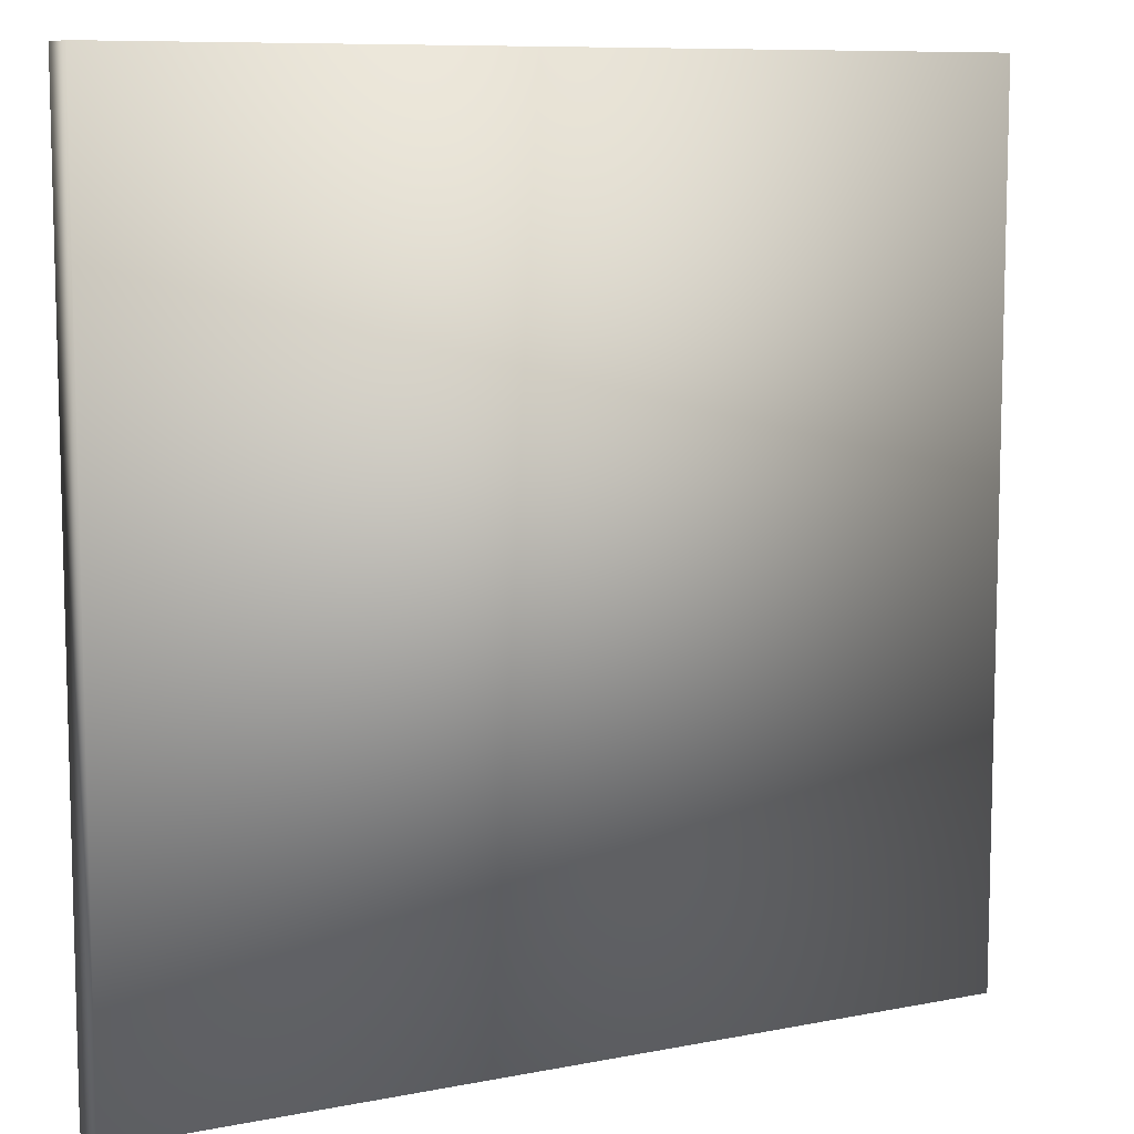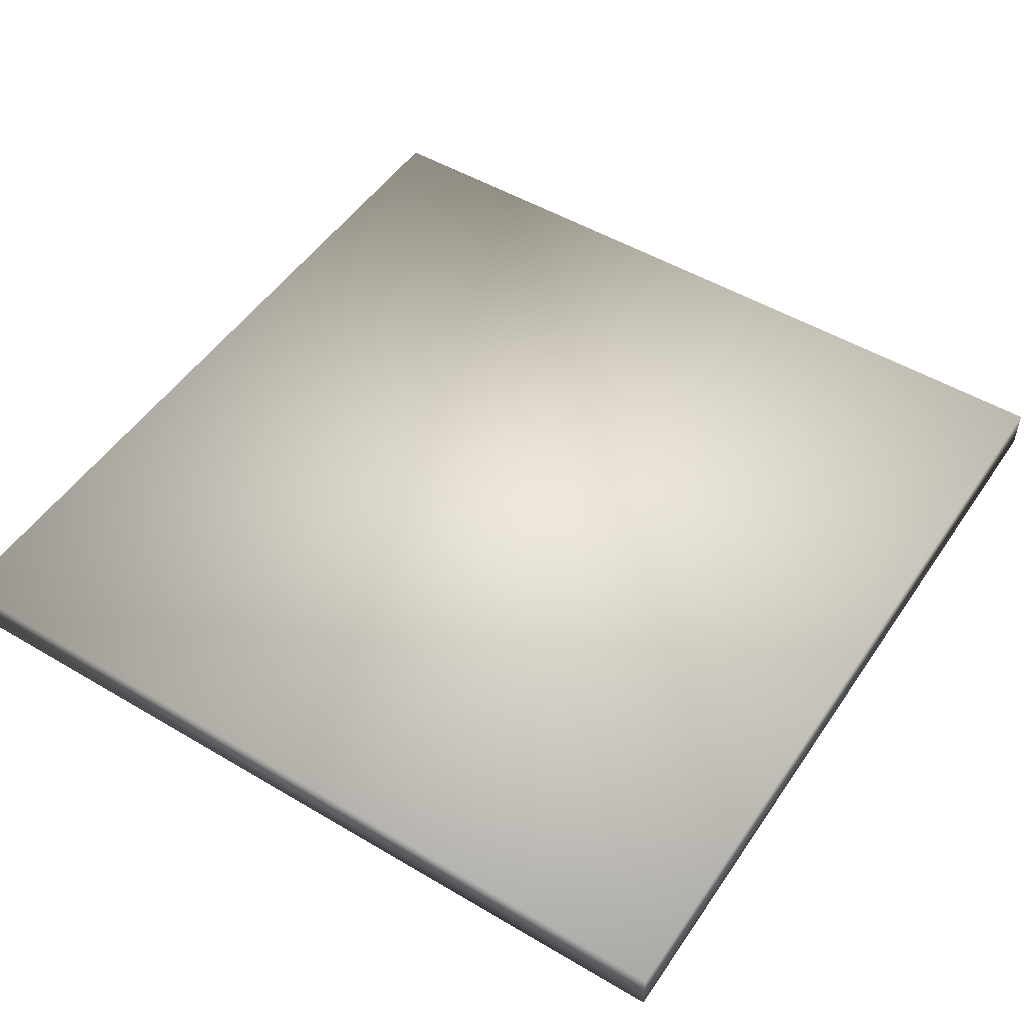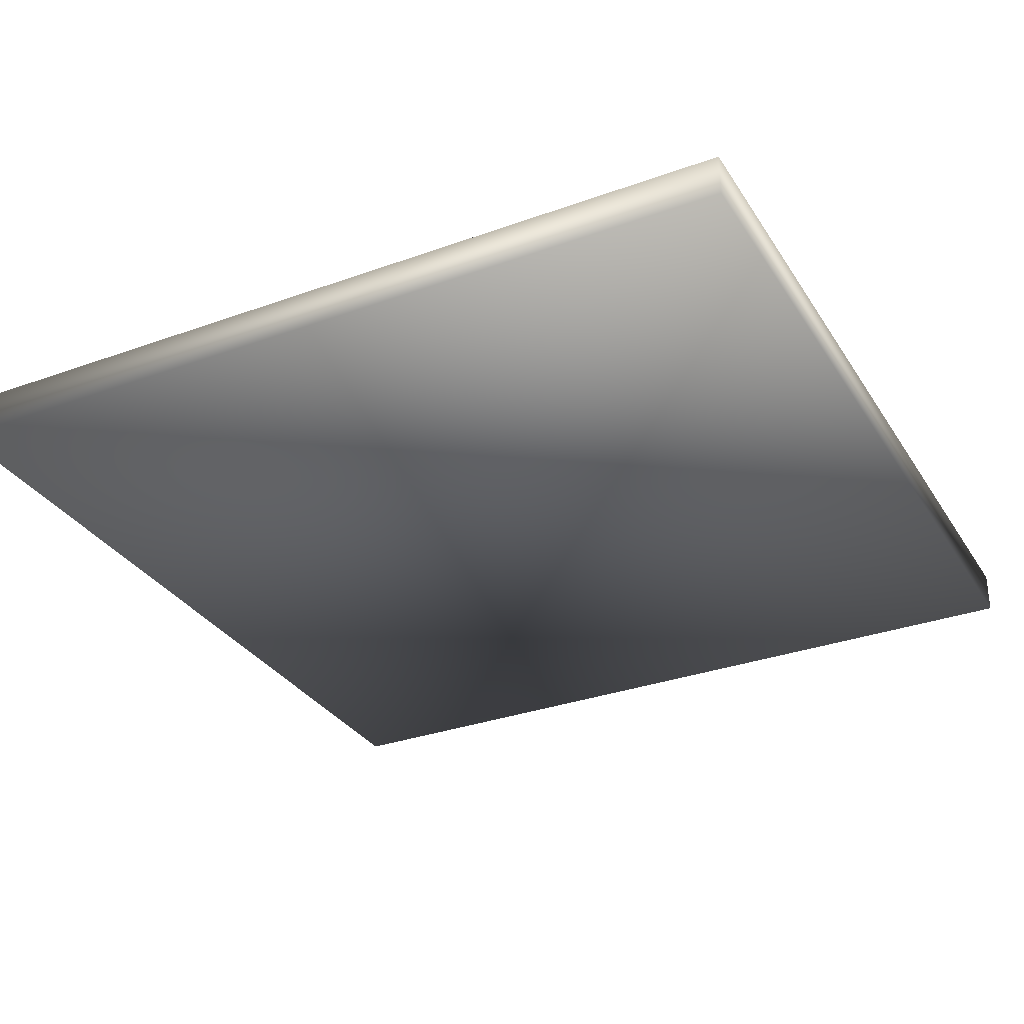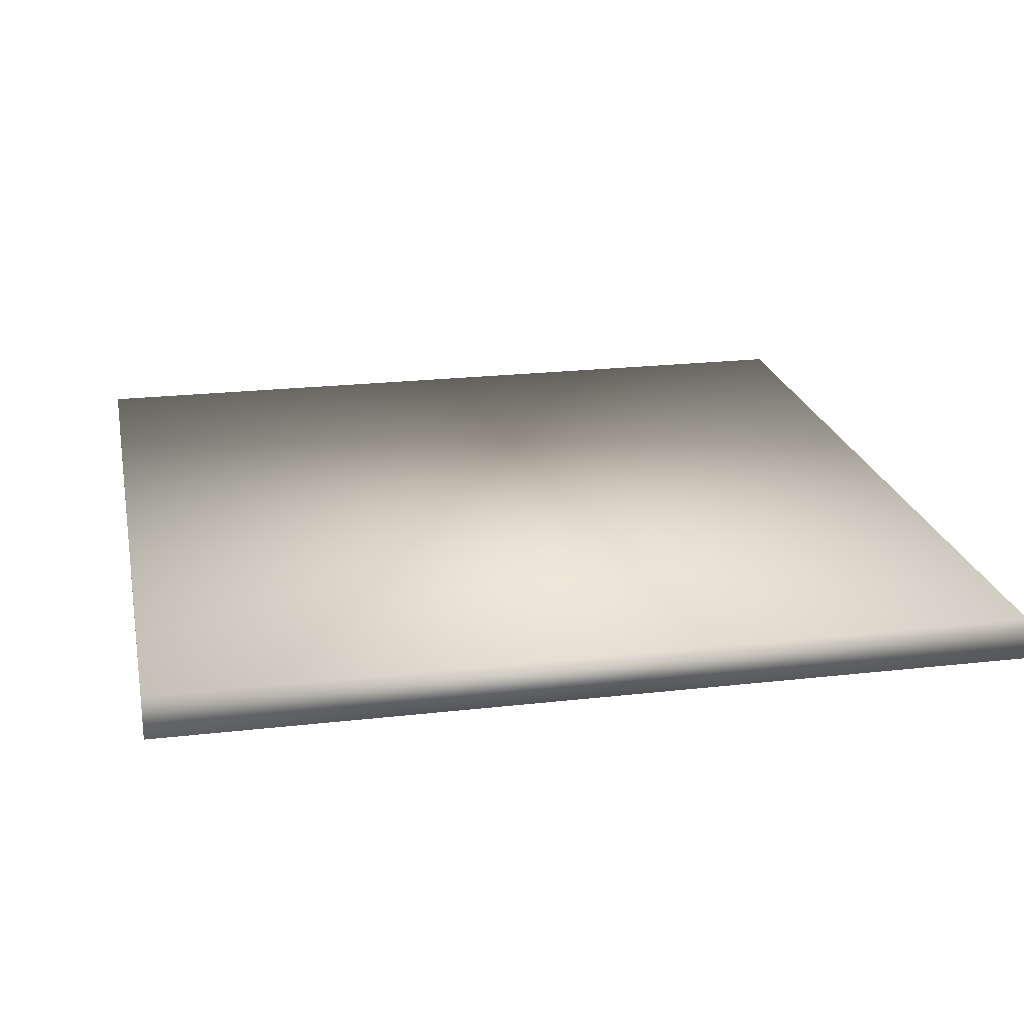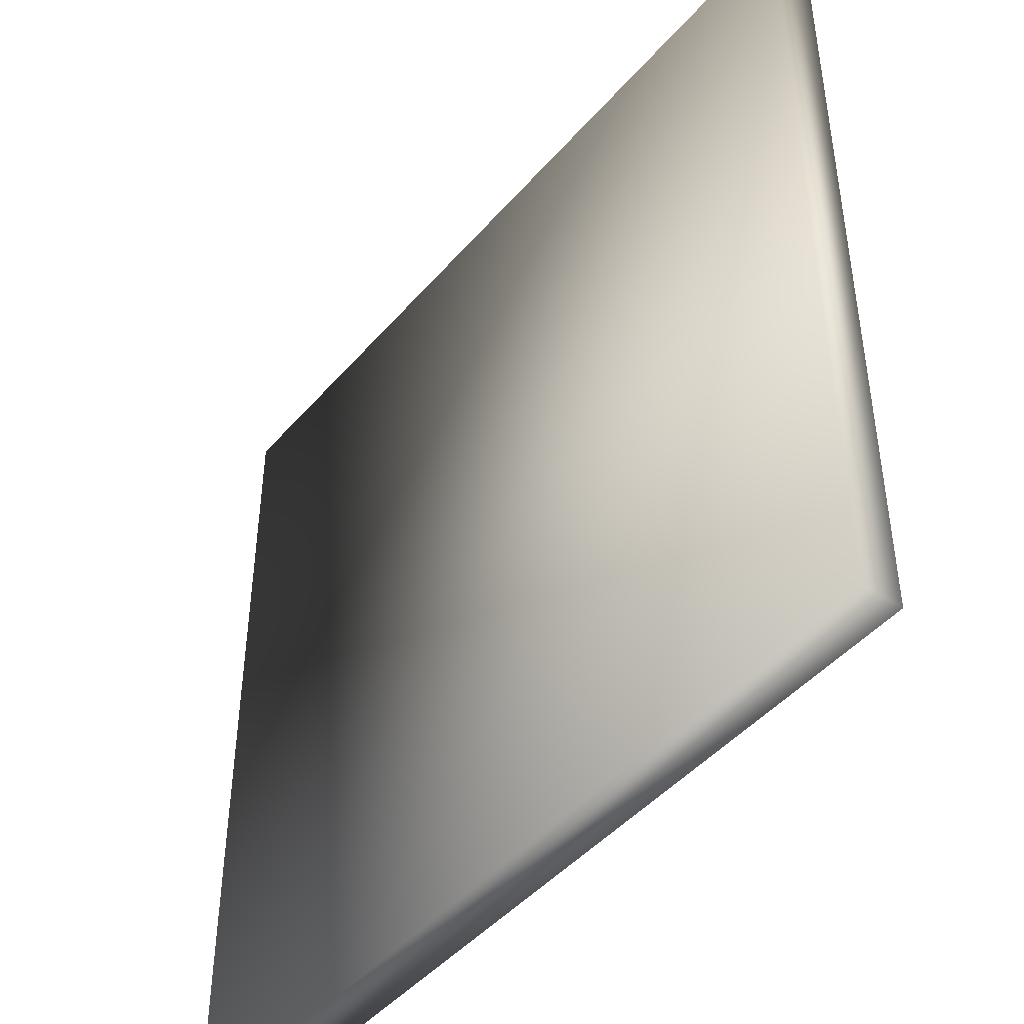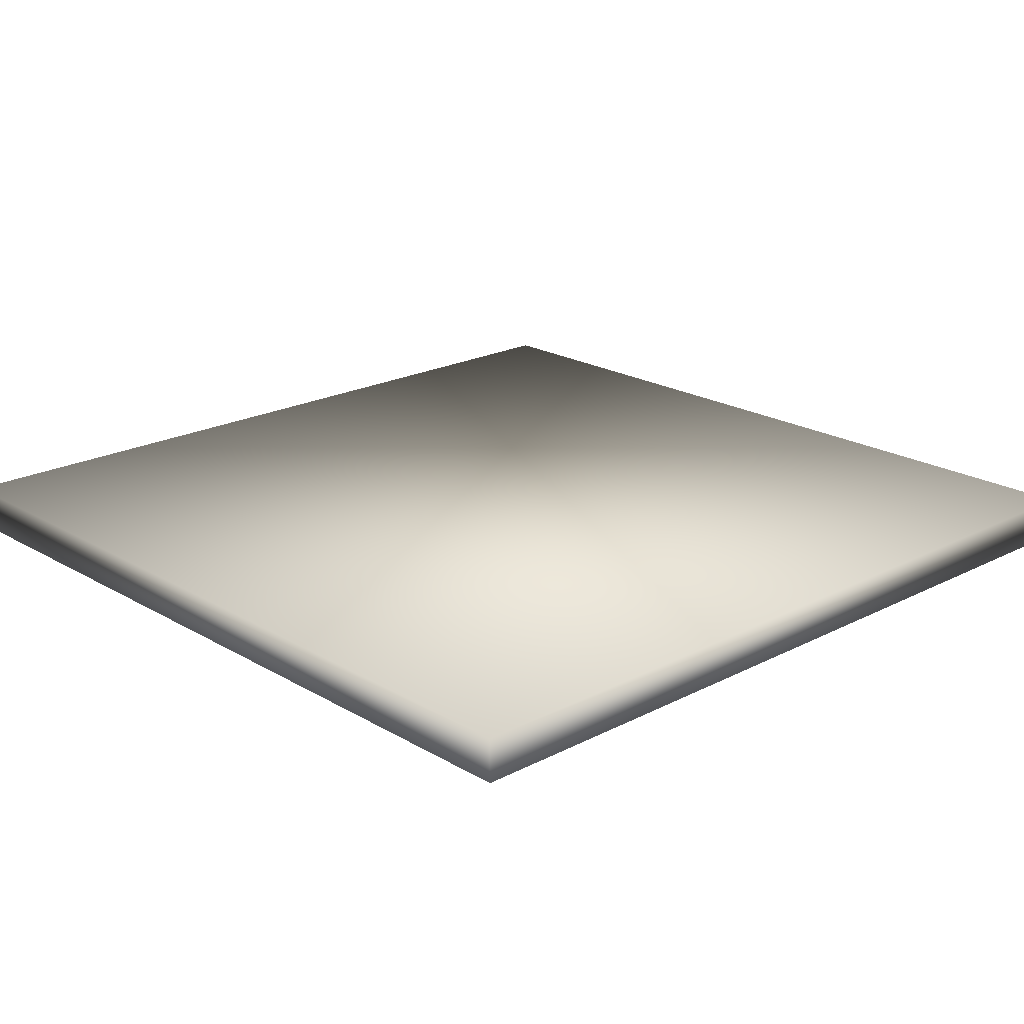
<metadata>
{"format":"obj","ext":"obj","renderer":"f3d","projection":"perspective","resolution":1024,"background":"white","views":[{"elev":9.1,"azim":152.3,"up":"+Y"},{"elev":50.4,"azim":123.0,"up":"+Z"},{"elev":-31.6,"azim":-62.9,"up":"+Z"},{"elev":21.8,"azim":78.6,"up":"+Z"},{"elev":-45.5,"azim":-128.0,"up":"+Y"},{"elev":20.7,"azim":46.8,"up":"+Z"}]}
</metadata>
<code>
o Cube2
v -0.5 -0.5 -0.001827
v -0.5 -0.5 0.04817
v -0.5 0.5 -0.001827
v -0.5 0.5 0.04817
v 0.5 -0.5 -0.001827
v 0.5 -0.5 0.04817
v 0.5 0.5 -0.001827
v 0.5 0.5 0.04817
g Cube2_Cube2_auv
f 1 5 2
f 2 3 1
f 2 4 3
f 2 8 4
f 3 5 1
f 3 7 5
f 3 8 7
f 4 8 3
f 5 6 2
f 5 8 6
f 6 8 2
f 7 8 5

</code>
